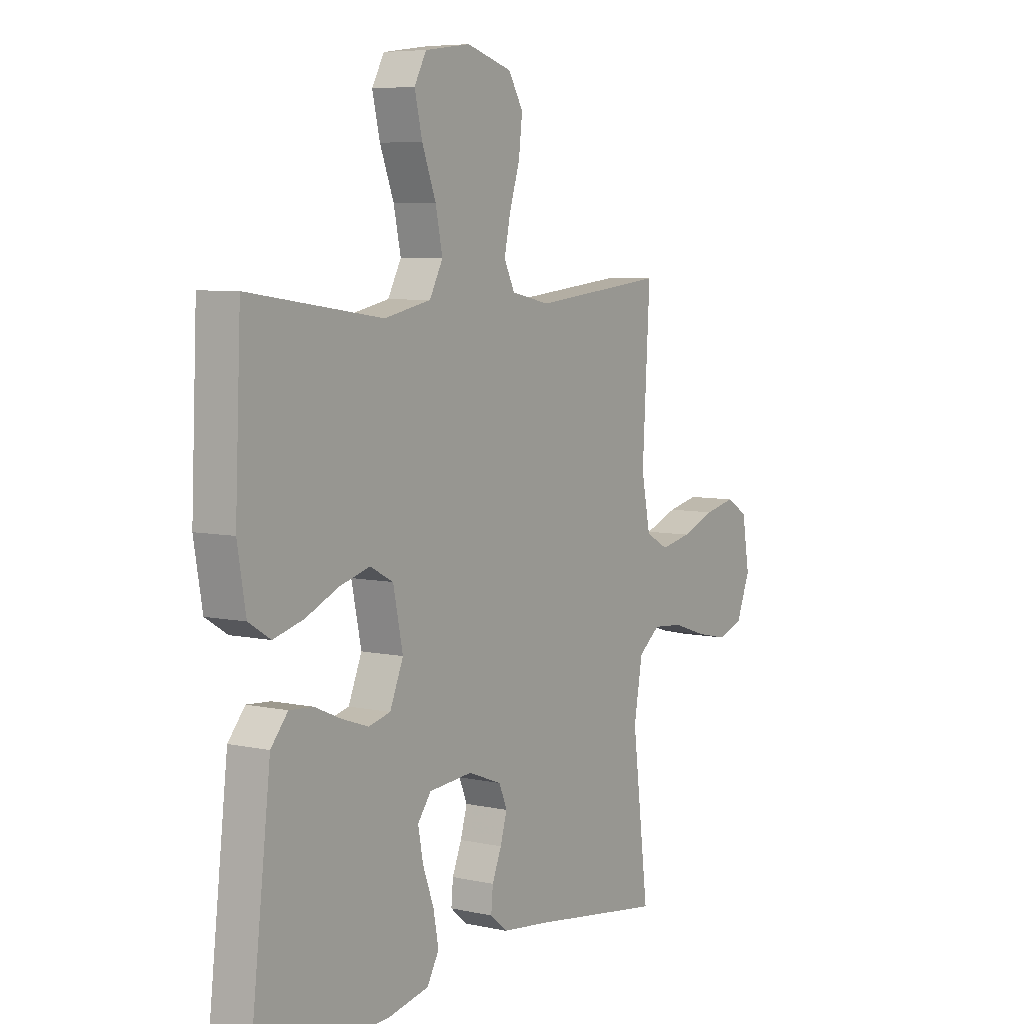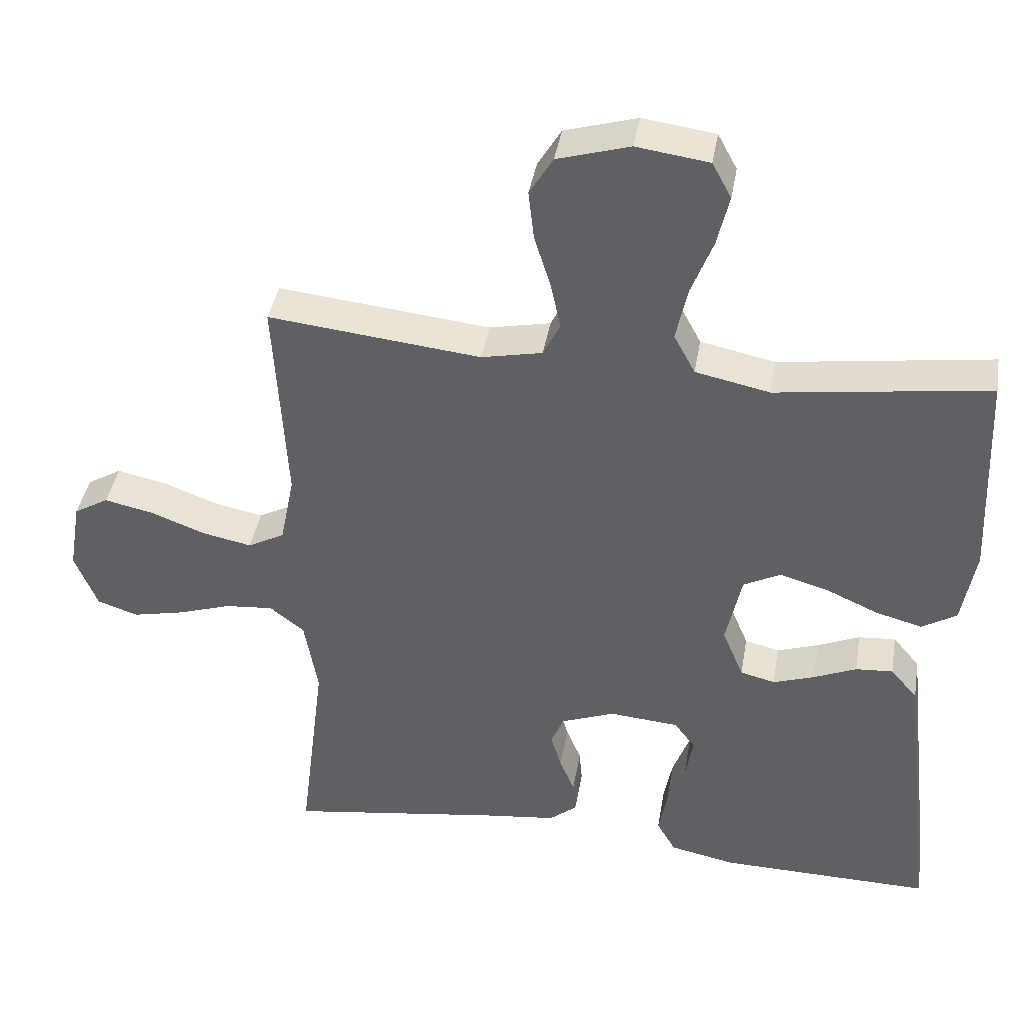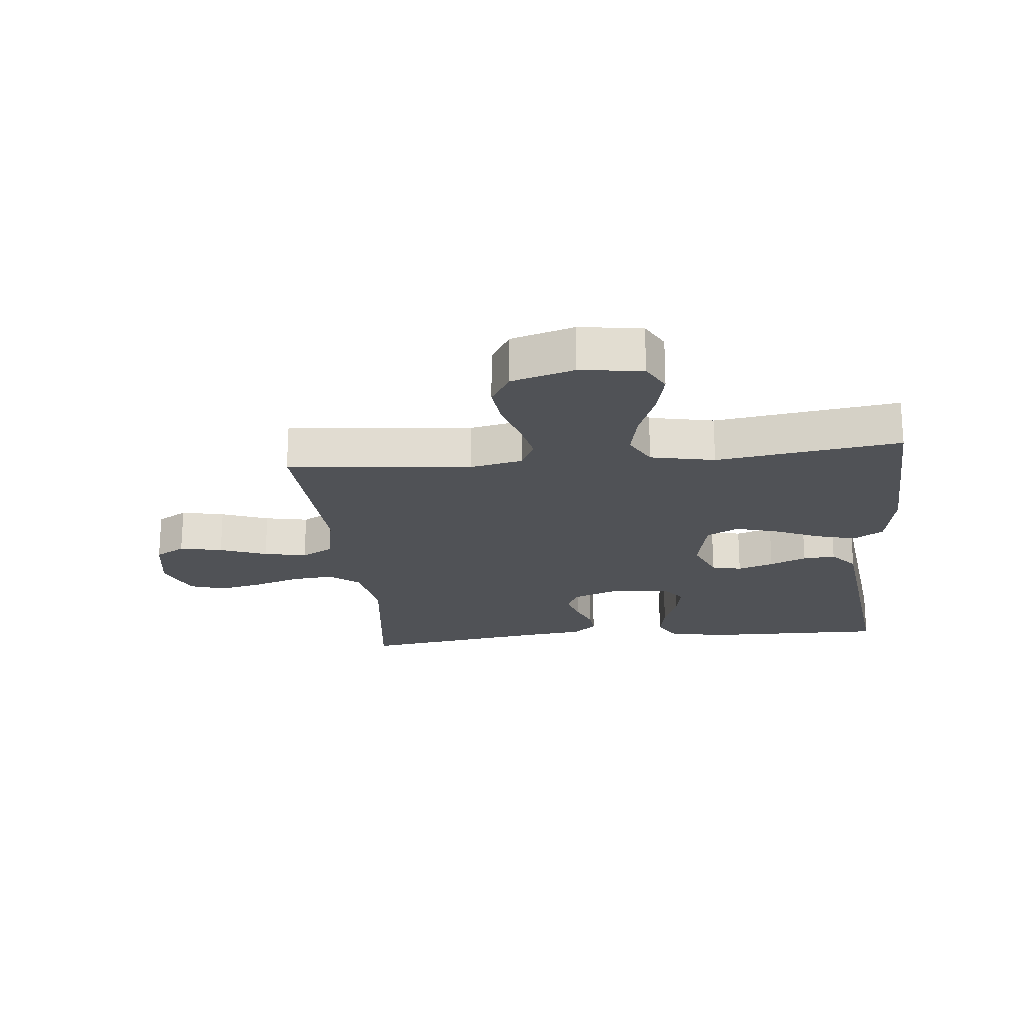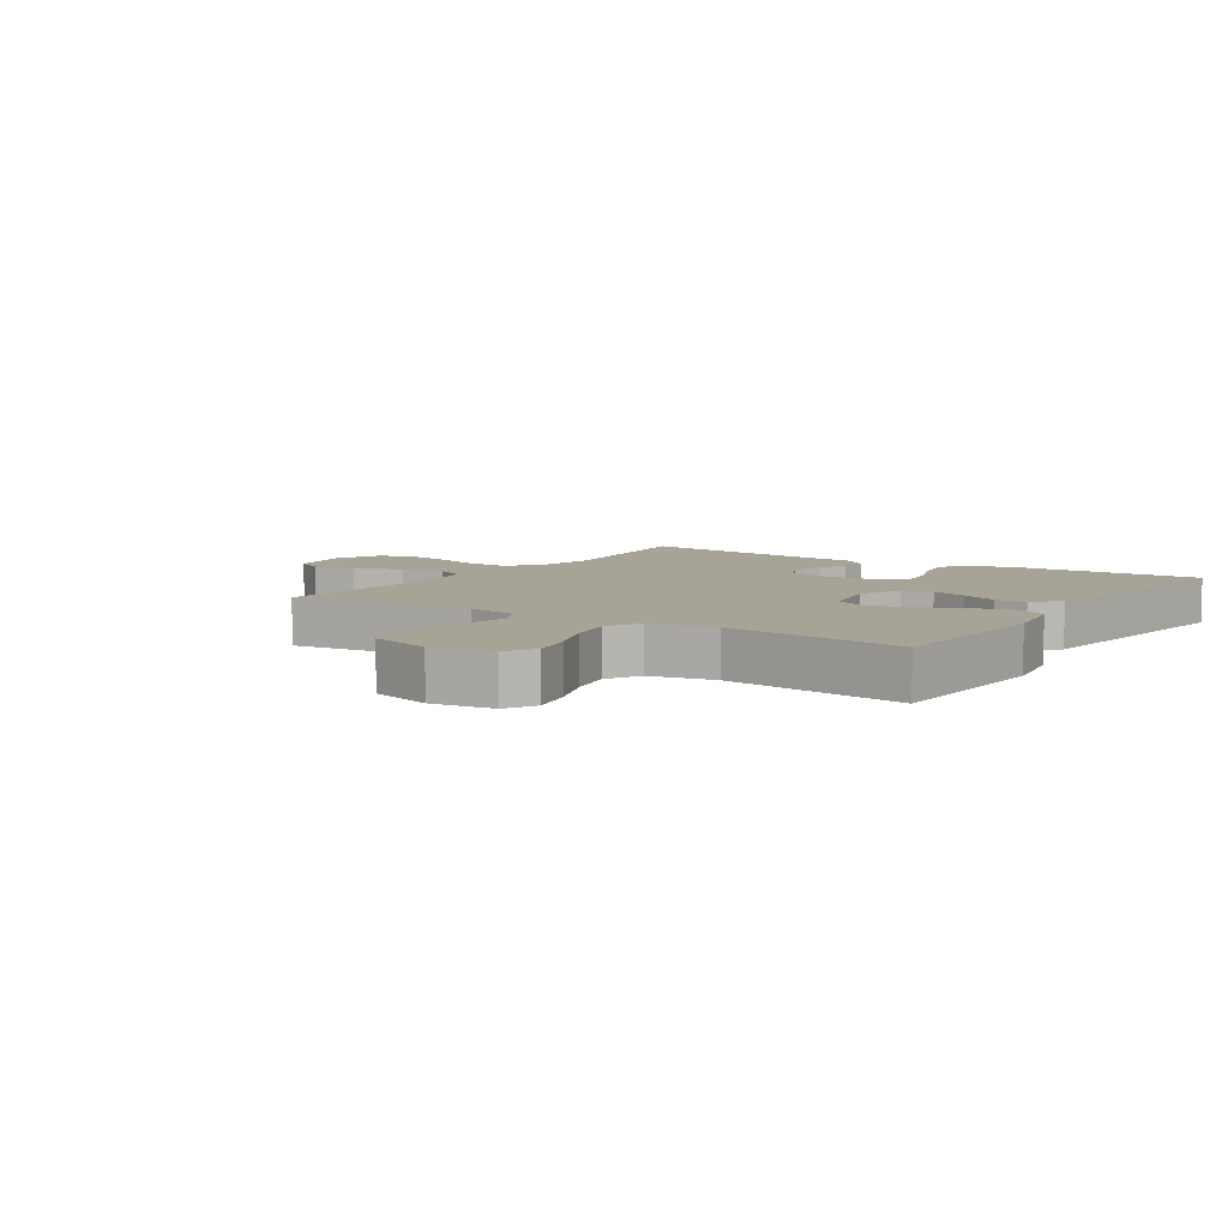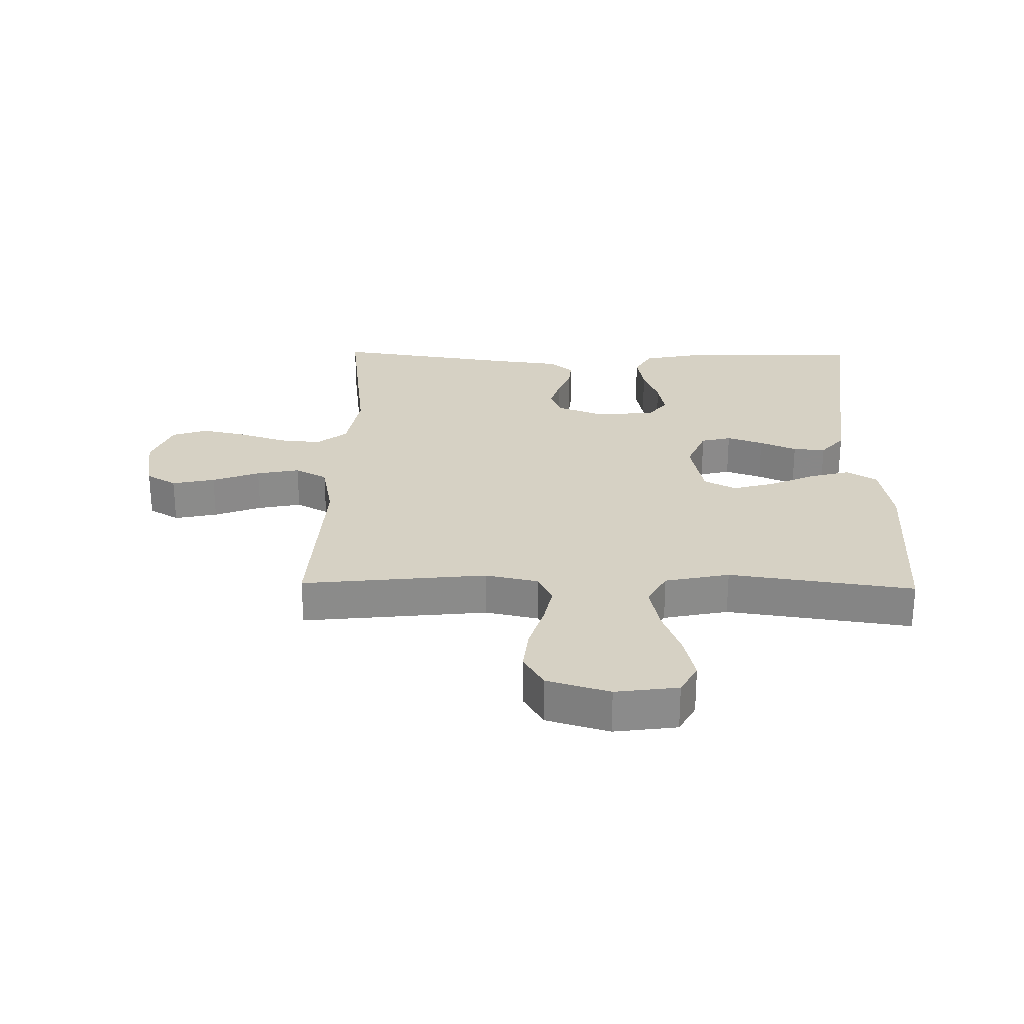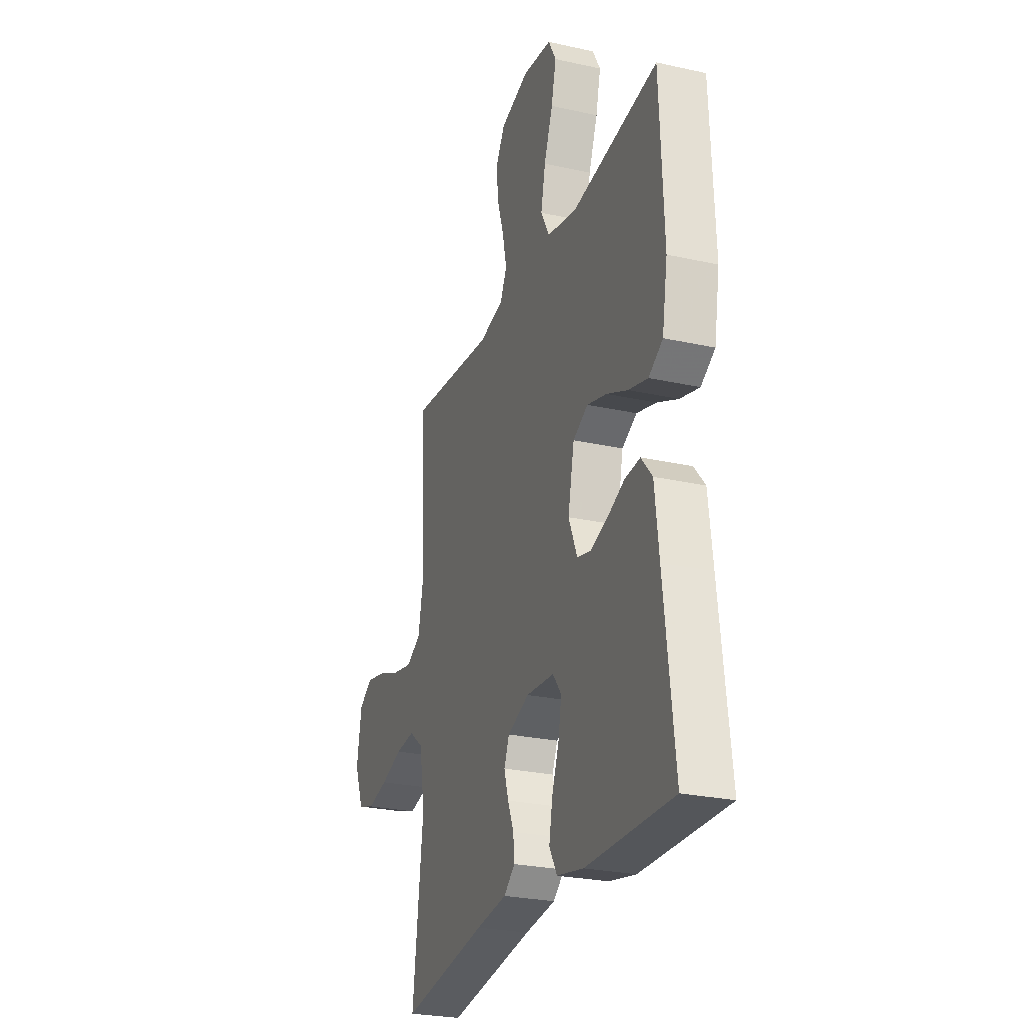
<metadata>
{"format":"obj","ext":"obj","renderer":"f3d","projection":"perspective","resolution":1024,"background":"white","views":[{"elev":6.4,"azim":123.1,"up":"+Z"},{"elev":40.4,"azim":9.6,"up":"+Z"},{"elev":-20.9,"azim":5.8,"up":"+Y"},{"elev":6.7,"azim":33.6,"up":"+Y"},{"elev":26.6,"azim":1.1,"up":"+Y"},{"elev":-26.2,"azim":70.6,"up":"+Z"}]}
</metadata>
<code>
v -0.5 0.07 -0.5
v -0.463 0.07 -0.2
v -0.482 0.07 -0.09
v -0.531 0.07 -0.052
v -0.599 0.07 -0.058
v -0.675 0.07 -0.083
v -0.748 0.07 -0.099
v -0.806 0.07 -0.08
v -0.838 0.07 0
v -0.821 0.07 0.101
v -0.772 0.07 0.13
v -0.702 0.07 0.115
v -0.625 0.07 0.086
v -0.555 0.07 0.072
v -0.503 0.07 0.1
v -0.483 0.07 0.2
v -0.5 0.07 0.5
v -0.2 0.07 0.468
v -0.114 0.07 0.486
v -0.09 0.07 0.534
v -0.104 0.07 0.6
v -0.127 0.07 0.673
v -0.135 0.07 0.743
v -0.102 0.07 0.798
v 0 0.07 0.828
v 0.102 0.07 0.814
v 0.129 0.07 0.764
v 0.112 0.07 0.692
v 0.081 0.07 0.611
v 0.065 0.07 0.536
v 0.095 0.07 0.48
v 0.2 0.07 0.458
v 0.5 0.07 0.5
v 0.513 0.07 0.2
v 0.494 0.07 0.091
v 0.445 0.07 0.061
v 0.378 0.07 0.079
v 0.304 0.07 0.112
v 0.236 0.07 0.131
v 0.184 0.07 0.104
v 0.162 0.07 0
v 0.192 0.07 -0.072
v 0.241 0.07 -0.084
v 0.3 0.07 -0.064
v 0.36 0.07 -0.038
v 0.413 0.07 -0.034
v 0.451 0.07 -0.079
v 0.465 0.07 -0.2
v 0.5 0.07 -0.5
v 0.2 0.07 -0.495
v 0.107 0.07 -0.476
v 0.08 0.07 -0.429
v 0.092 0.07 -0.366
v 0.117 0.07 -0.298
v 0.128 0.07 -0.239
v 0.098 0.07 -0.199
v 0 0.07 -0.191
v -0.076 0.07 -0.22
v -0.094 0.07 -0.263
v -0.079 0.07 -0.314
v -0.058 0.07 -0.365
v -0.054 0.07 -0.411
v -0.093 0.07 -0.443
v -0.2 0.07 -0.456
v -0.5 0 -0.5
v -0.463 0 -0.2
v -0.482 0 -0.09
v -0.531 0 -0.052
v -0.599 0 -0.058
v -0.675 0 -0.083
v -0.748 0 -0.099
v -0.806 0 -0.08
v -0.838 0 0
v -0.821 0 0.101
v -0.772 0 0.13
v -0.702 0 0.115
v -0.625 0 0.086
v -0.555 0 0.072
v -0.503 0 0.1
v -0.483 0 0.2
v -0.5 0 0.5
v -0.2 0 0.468
v -0.114 0 0.486
v -0.09 0 0.534
v -0.104 0 0.6
v -0.127 0 0.673
v -0.135 0 0.743
v -0.102 0 0.798
v 0 0 0.828
v 0.102 0 0.814
v 0.129 0 0.764
v 0.112 0 0.692
v 0.081 0 0.611
v 0.065 0 0.536
v 0.095 0 0.48
v 0.2 0 0.458
v 0.5 0 0.5
v 0.513 0 0.2
v 0.494 0 0.091
v 0.445 0 0.061
v 0.378 0 0.079
v 0.304 0 0.112
v 0.236 0 0.131
v 0.184 0 0.104
v 0.162 0 0
v 0.192 0 -0.072
v 0.241 0 -0.084
v 0.3 0 -0.064
v 0.36 0 -0.038
v 0.413 0 -0.034
v 0.451 0 -0.079
v 0.465 0 -0.2
v 0.5 0 -0.5
v 0.2 0 -0.495
v 0.107 0 -0.476
v 0.08 0 -0.429
v 0.092 0 -0.366
v 0.117 0 -0.298
v 0.128 0 -0.239
v 0.098 0 -0.199
v 0 0 -0.191
v -0.076 0 -0.22
v -0.094 0 -0.263
v -0.079 0 -0.314
v -0.058 0 -0.365
v -0.054 0 -0.411
v -0.093 0 -0.443
v -0.2 0 -0.456
f 61 62 63 64
f 60 61 64 1
f 59 60 1 2
f 58 59 2 3
f 57 58 3 4
f 56 57 4
f 51 52 53 54
f 51 54 55
f 48 49 50 51
f 48 51 55
f 47 48 55 56
f 44 45 46 47
f 43 44 47 56
f 35 36 37 38
f 35 38 39
f 32 33 34 35
f 31 32 35 39
f 30 31 39 40
f 26 27 28 29
f 26 29 30
f 25 26 30
f 24 25 30
f 21 22 23 24
f 20 21 24 30
f 19 20 30 40
f 16 17 18
f 15 16 18 19
f 10 11 12 13
f 10 13 14
f 9 10 14
f 8 9 14
f 5 6 7 8
f 5 8 14 15
f 42 43 56 4
f 15 19 40 41
f 15 41 42 4
f 4 5 15
f 128 127 126 125
f 65 128 125 124
f 66 65 124 123
f 67 66 123 122
f 68 67 122 121
f 68 121 120
f 118 117 116 115
f 119 118 115
f 115 114 113 112
f 119 115 112
f 120 119 112 111
f 111 110 109 108
f 120 111 108 107
f 102 101 100 99
f 103 102 99
f 99 98 97 96
f 103 99 96 95
f 104 103 95 94
f 93 92 91 90
f 94 93 90
f 94 90 89
f 94 89 88
f 88 87 86 85
f 94 88 85 84
f 104 94 84 83
f 82 81 80
f 83 82 80 79
f 77 76 75 74
f 78 77 74
f 78 74 73
f 78 73 72
f 72 71 70 69
f 79 78 72 69
f 68 120 107 106
f 105 104 83 79
f 68 106 105 79
f 79 69 68
f 1 65 66 2
f 2 66 67 3
f 3 67 68 4
f 4 68 69 5
f 5 69 70 6
f 6 70 71 7
f 7 71 72 8
f 8 72 73 9
f 9 73 74 10
f 10 74 75 11
f 11 75 76 12
f 12 76 77 13
f 13 77 78 14
f 14 78 79 15
f 15 79 80 16
f 16 80 81 17
f 17 81 82 18
f 18 82 83 19
f 19 83 84 20
f 20 84 85 21
f 21 85 86 22
f 22 86 87 23
f 23 87 88 24
f 24 88 89 25
f 25 89 90 26
f 26 90 91 27
f 27 91 92 28
f 28 92 93 29
f 29 93 94 30
f 30 94 95 31
f 31 95 96 32
f 32 96 97 33
f 33 97 98 34
f 34 98 99 35
f 35 99 100 36
f 36 100 101 37
f 37 101 102 38
f 38 102 103 39
f 39 103 104 40
f 40 104 105 41
f 41 105 106 42
f 42 106 107 43
f 43 107 108 44
f 44 108 109 45
f 45 109 110 46
f 46 110 111 47
f 47 111 112 48
f 48 112 113 49
f 49 113 114 50
f 50 114 115 51
f 51 115 116 52
f 52 116 117 53
f 53 117 118 54
f 54 118 119 55
f 55 119 120 56
f 56 120 121 57
f 57 121 122 58
f 58 122 123 59
f 59 123 124 60
f 60 124 125 61
f 61 125 126 62
f 62 126 127 63
f 63 127 128 64
f 64 128 65 1

</code>
